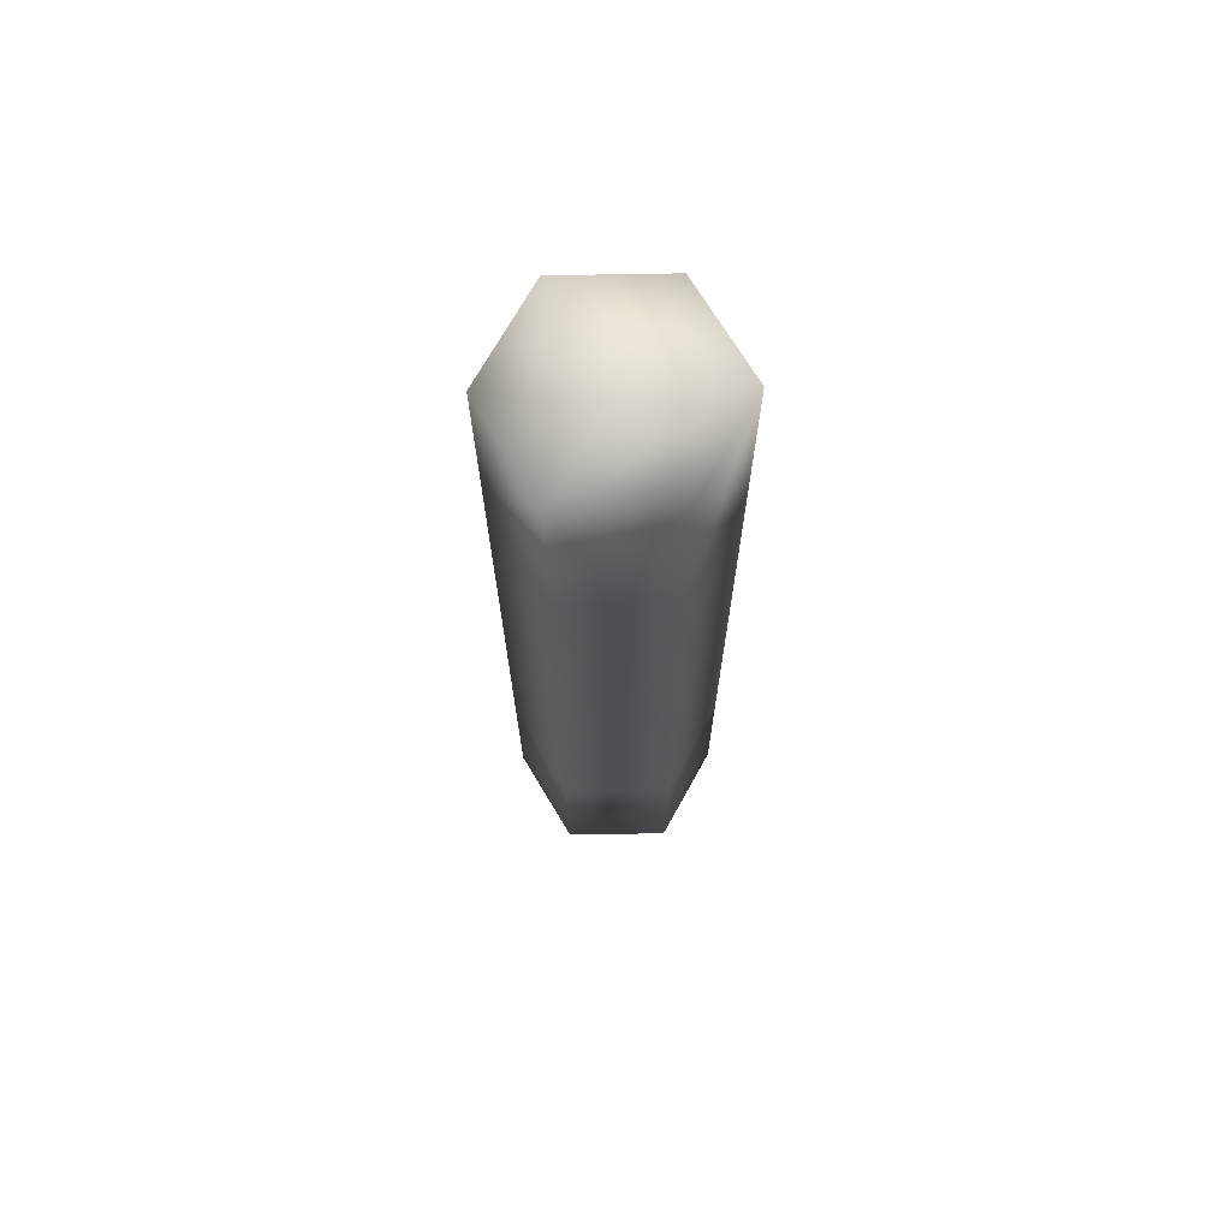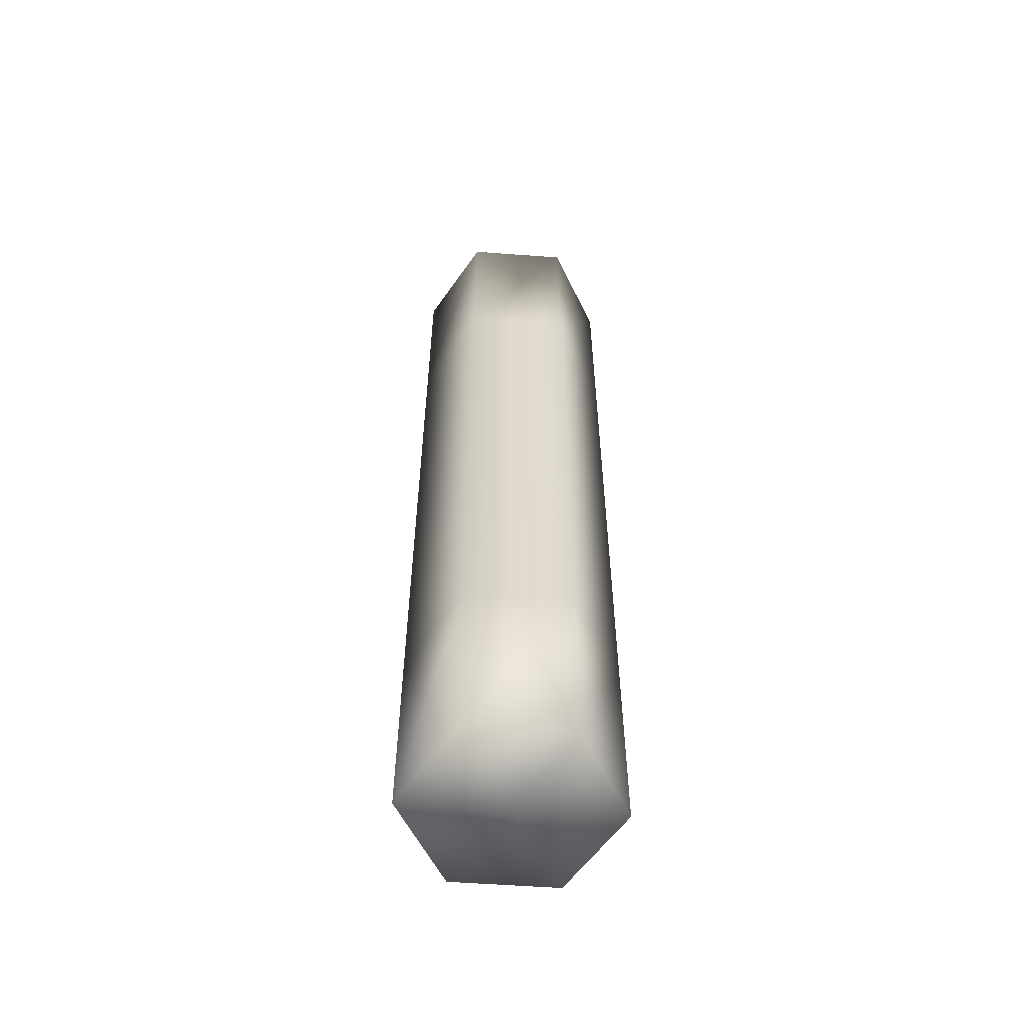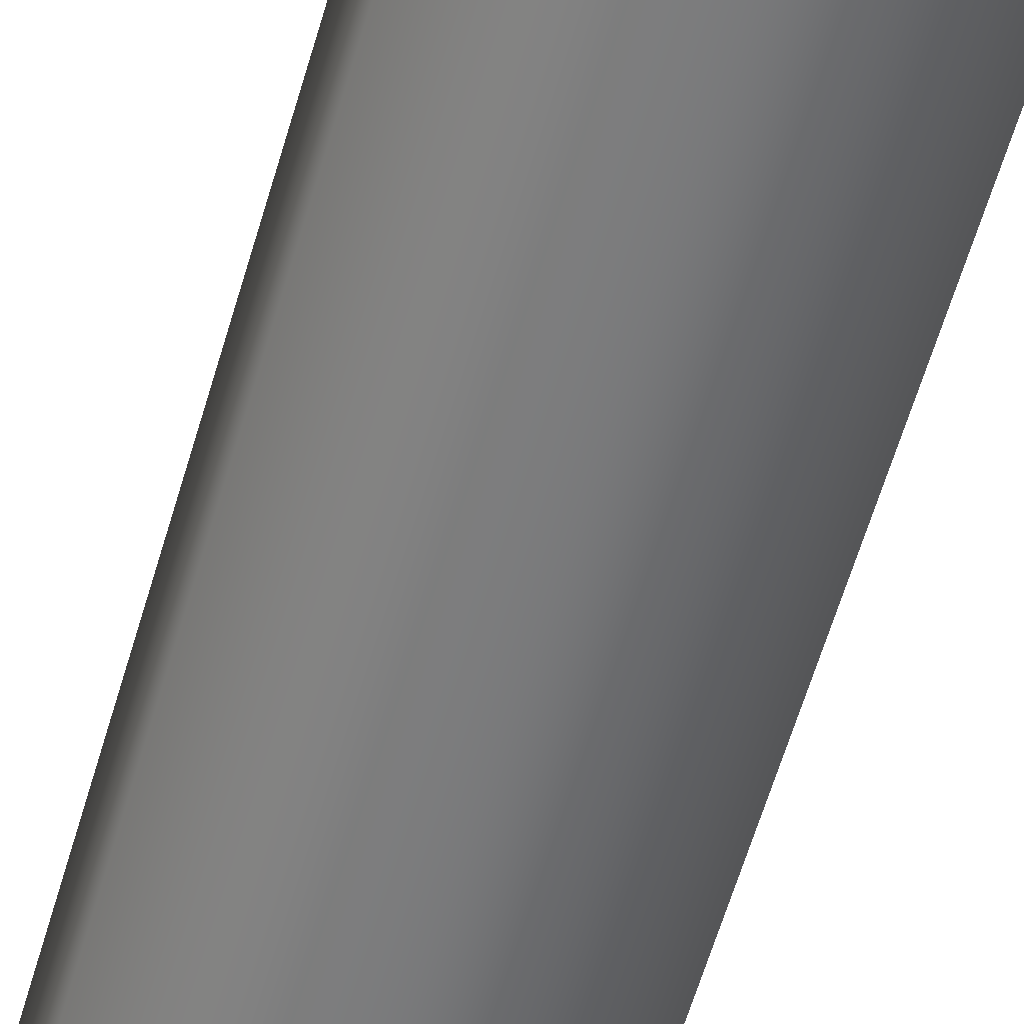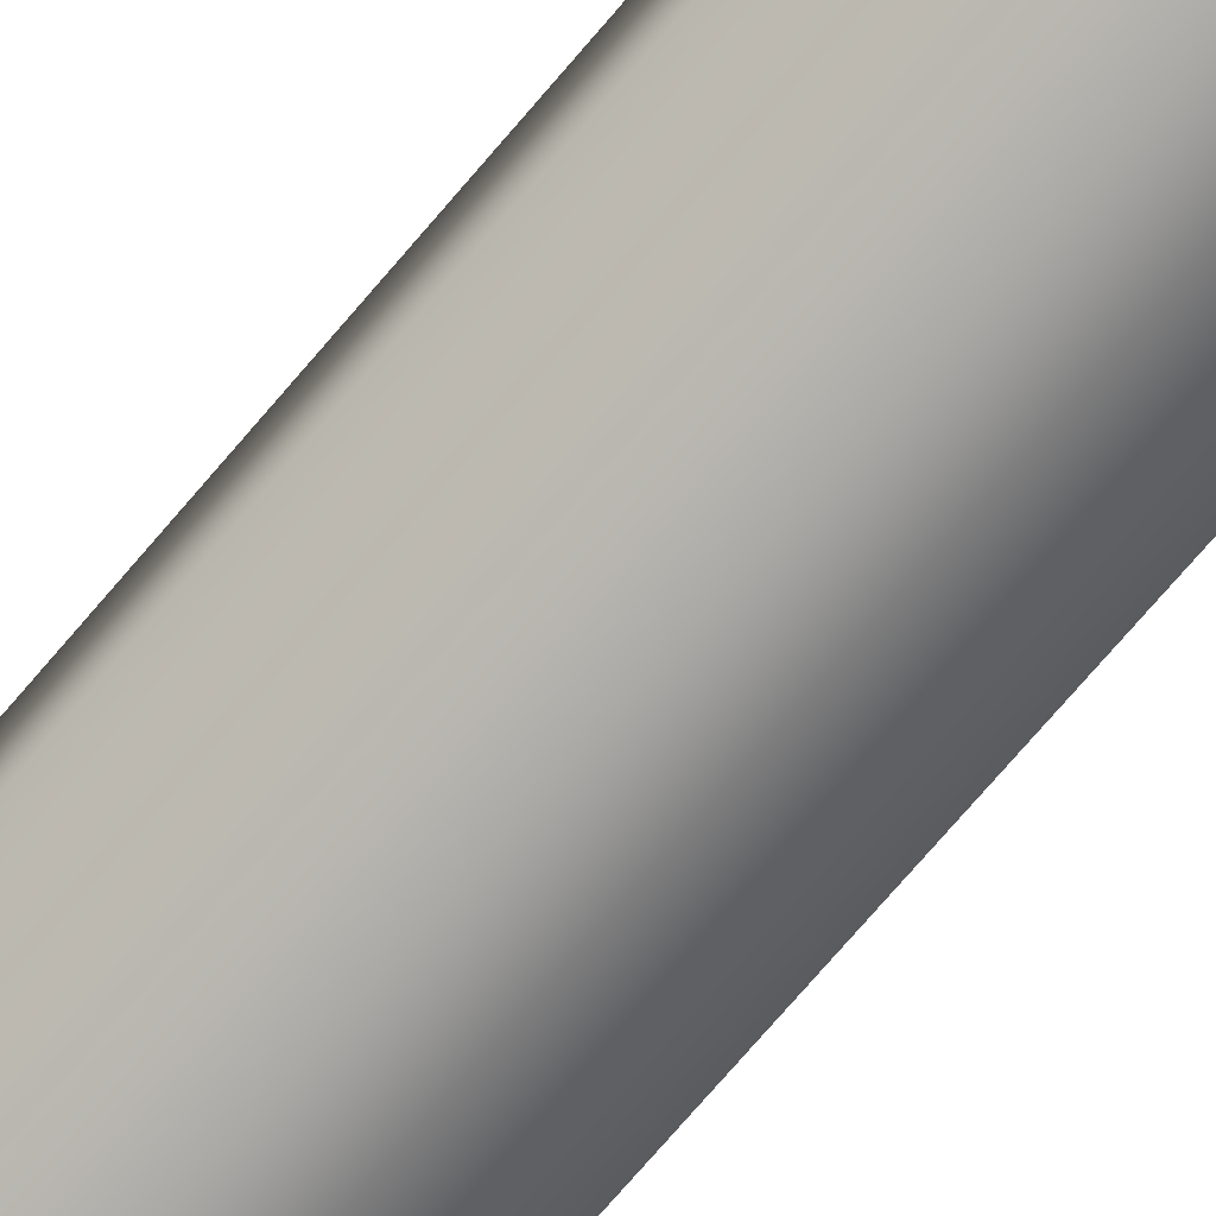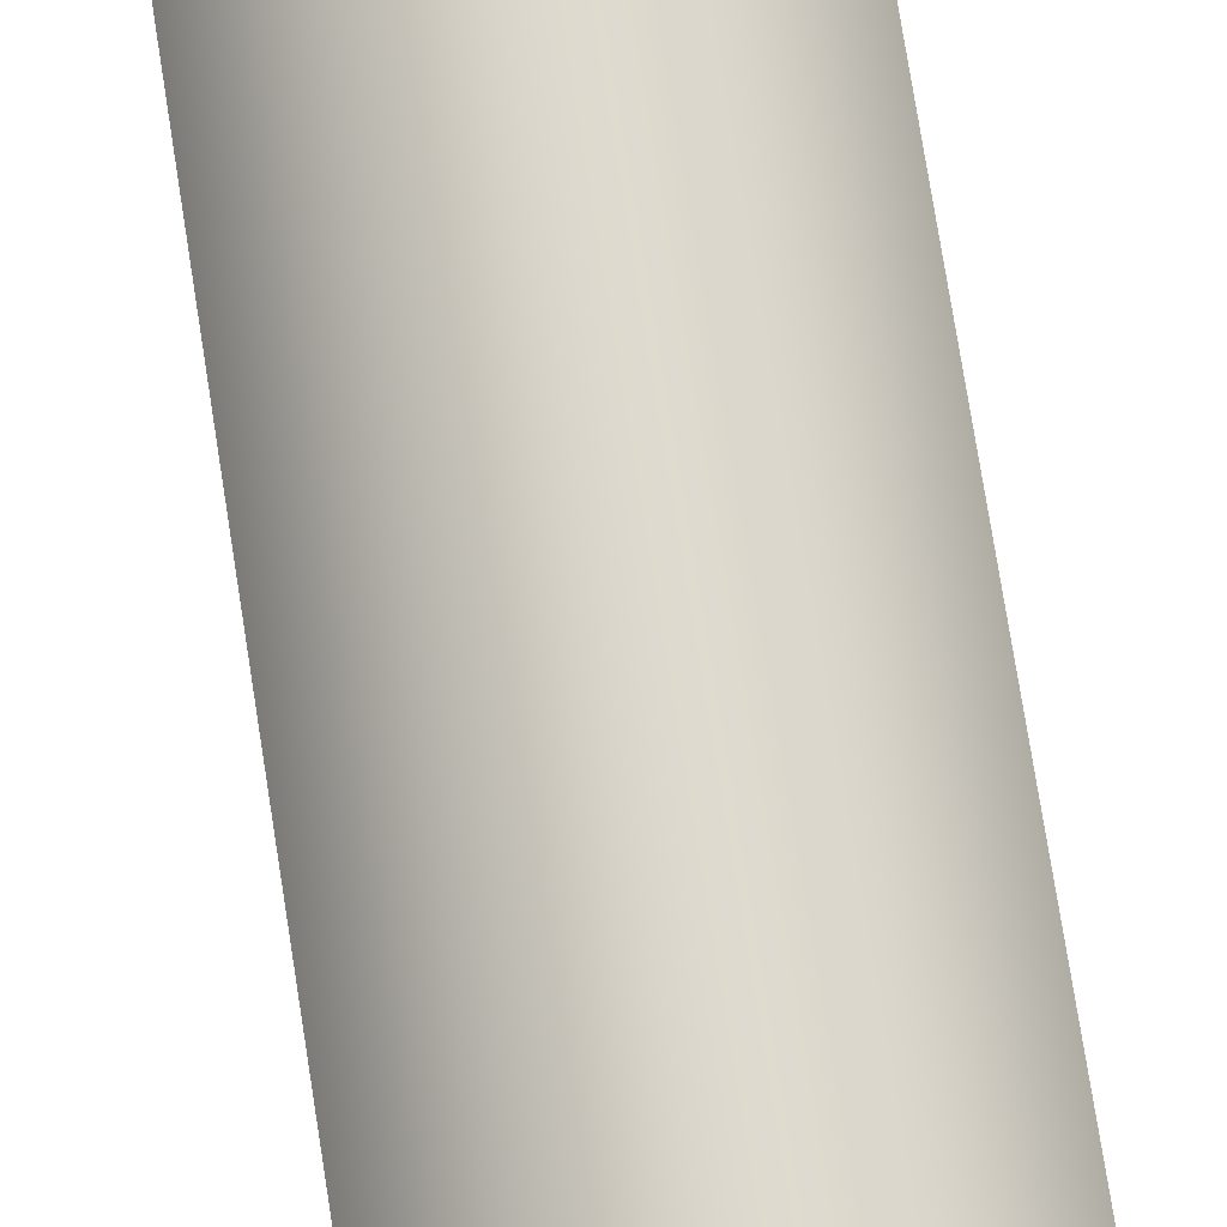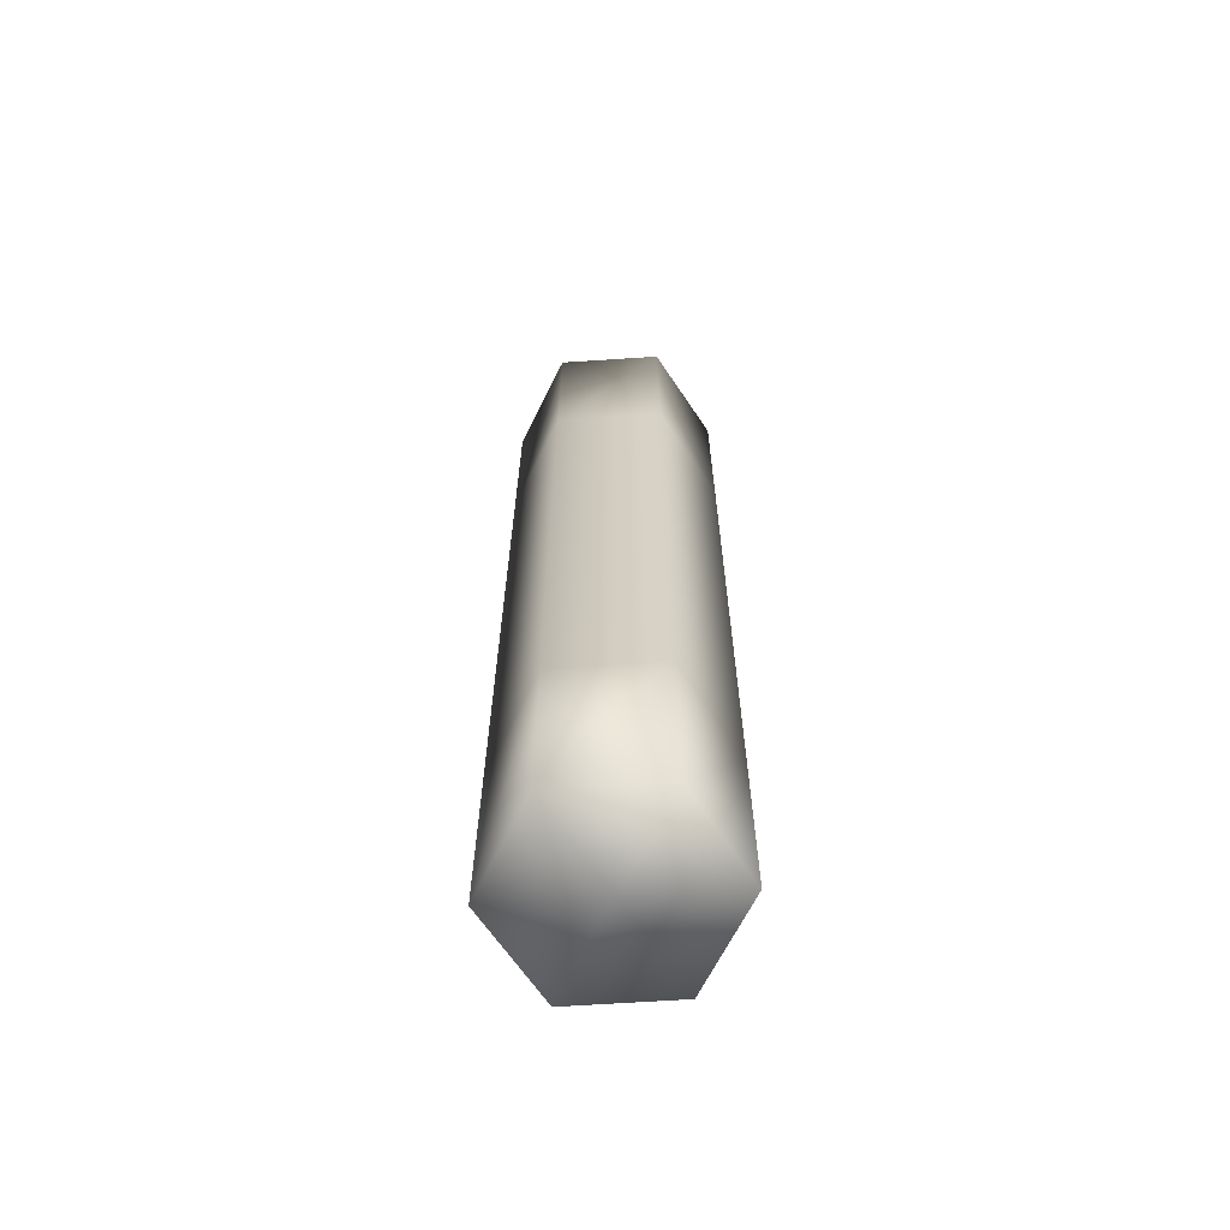
<metadata>
{"format":"obj","ext":"obj","renderer":"f3d","projection":"perspective","resolution":1024,"background":"white","views":[{"elev":70.6,"azim":-91.0,"up":"+Y"},{"elev":-57.1,"azim":85.7,"up":"+Y"},{"elev":-57.8,"azim":-15.8,"up":"+Z"},{"elev":-75.3,"azim":139.3,"up":"+Z"},{"elev":72.4,"azim":-8.8,"up":"+Z"},{"elev":-65.2,"azim":33.8,"up":"+Y"}]}
</metadata>
<code>
o T1L4M003_25
v 0 -0.005859 -0.6465
v -0.5674 1.194 -0.3193
v 0 1.194 -0.6465
v -0.5674 -0.005859 -0.3193
v -0.5674 1.194 0.3359
v -0.5674 -0.005859 0.3359
v 0 1.194 0.6631
v 0 -0.005859 0.6631
v 0.5664 1.194 0.3359
v 0.5664 -0.005859 0.3359
v 0.5664 1.194 -0.3193
v 0.5664 -0.005859 -0.3193
v -0.5674 2.395 -0.3193
v 0 2.395 -0.6465
v -0.5674 2.395 0.3359
v 0 2.395 0.6631
v 0.5664 2.395 0.3359
v 0.5664 2.395 -0.3193
v -0.5674 3.595 -0.3193
v 0 3.595 -0.6465
v -0.5674 3.595 0.3359
v 0 3.595 0.6631
v 0.5664 3.595 0.3359
v 0.5664 3.595 -0.3193
v -0.5674 4.794 -0.3193
v 0 4.794 -0.6465
v -0.5674 4.794 0.3359
v 0 4.794 0.6631
v 0.5664 4.794 0.3359
v 0.5664 4.794 -0.3193
v -0.5674 5.994 -0.3193
v 0 5.994 -0.6465
v -0.5674 5.994 0.3359
v 0 5.994 0.6631
v 0.5664 5.994 0.3359
v 0.5664 5.994 -0.3193
v 0 5.994 0.008789
v 0 -0.005859 0.008789
f 1 4 2 3
f 4 6 5 2
f 6 8 7 5
f 8 10 9 7
f 10 12 11 9
f 12 1 3 11
f 3 2 13 14
f 2 5 15 13
f 5 7 16 15
f 7 9 17 16
f 9 11 18 17
f 11 3 14 18
f 14 13 19 20
f 13 15 21 19
f 15 16 22 21
f 16 17 23 22
f 17 18 24 23
f 18 14 20 24
f 20 19 25 26
f 19 21 27 25
f 21 22 28 27
f 22 23 29 28
f 23 24 30 29
f 24 20 26 30
f 26 25 31 32
f 25 27 33 31
f 27 28 34 33
f 28 29 35 34
f 29 30 36 35
f 30 26 32 36
f 31 37 36 32
f 34 37 31 33
f 36 37 34 35
f 38 4 1 12
f 38 8 6 4
f 38 12 10 8

</code>
